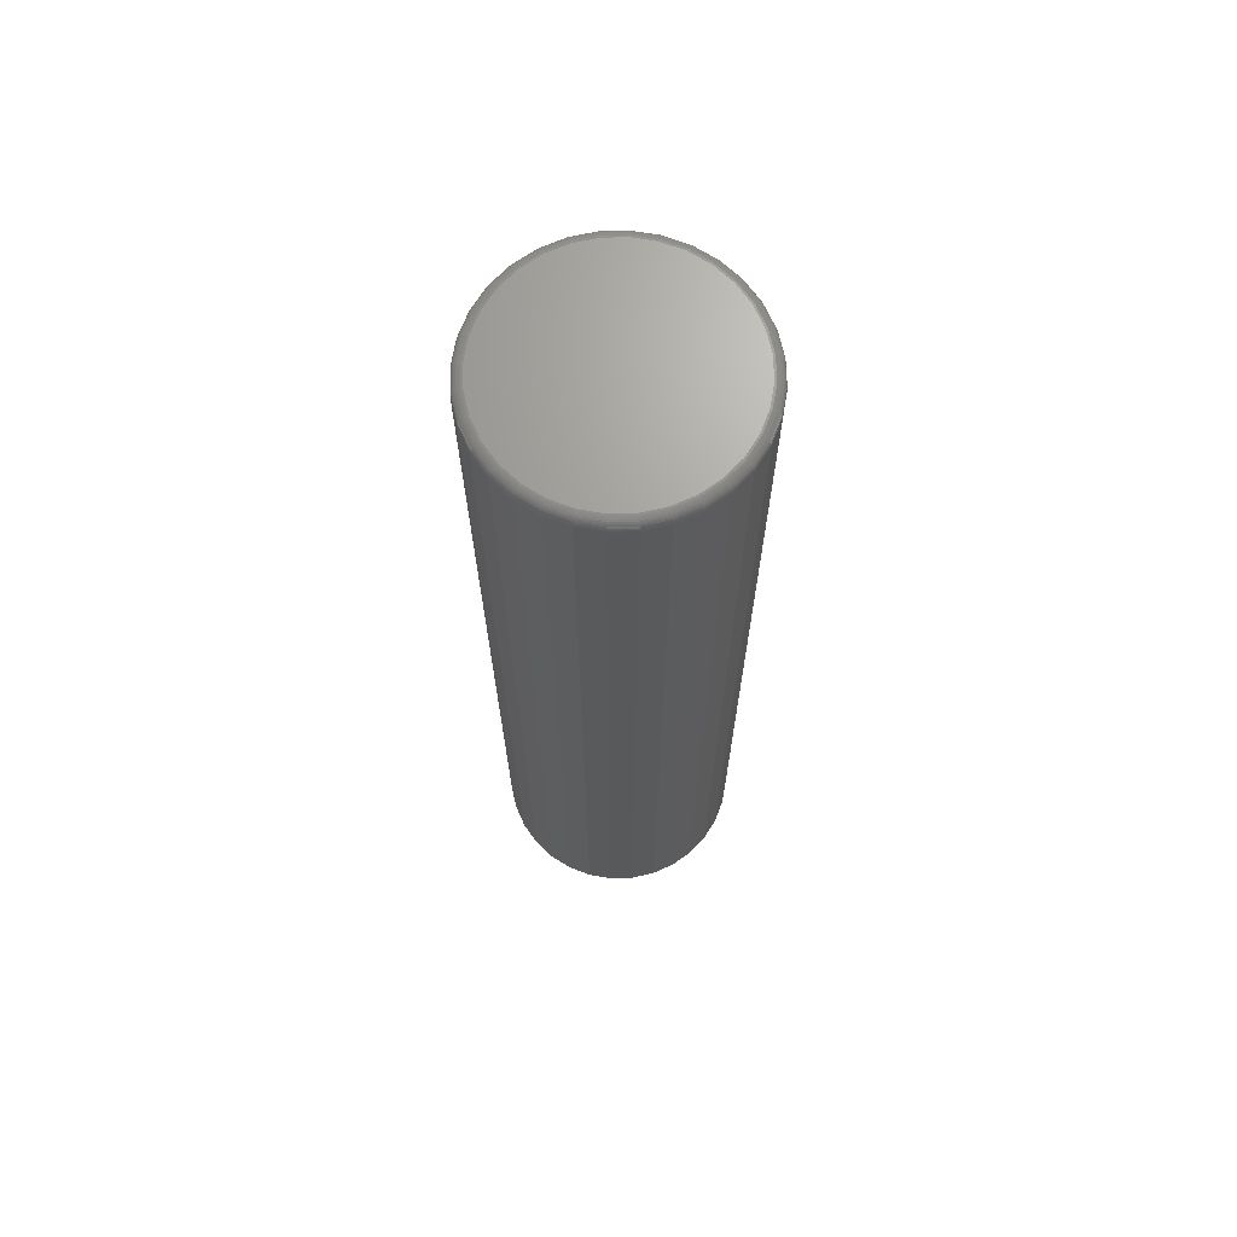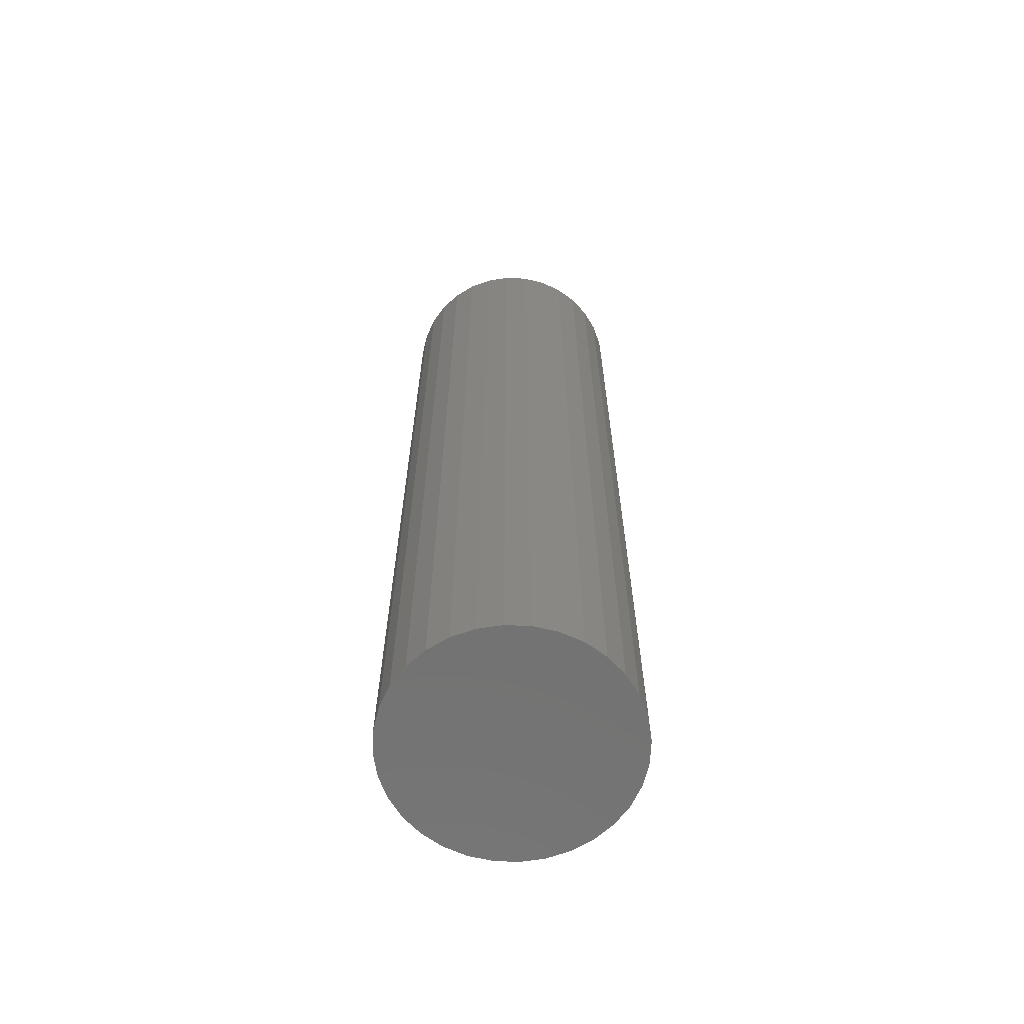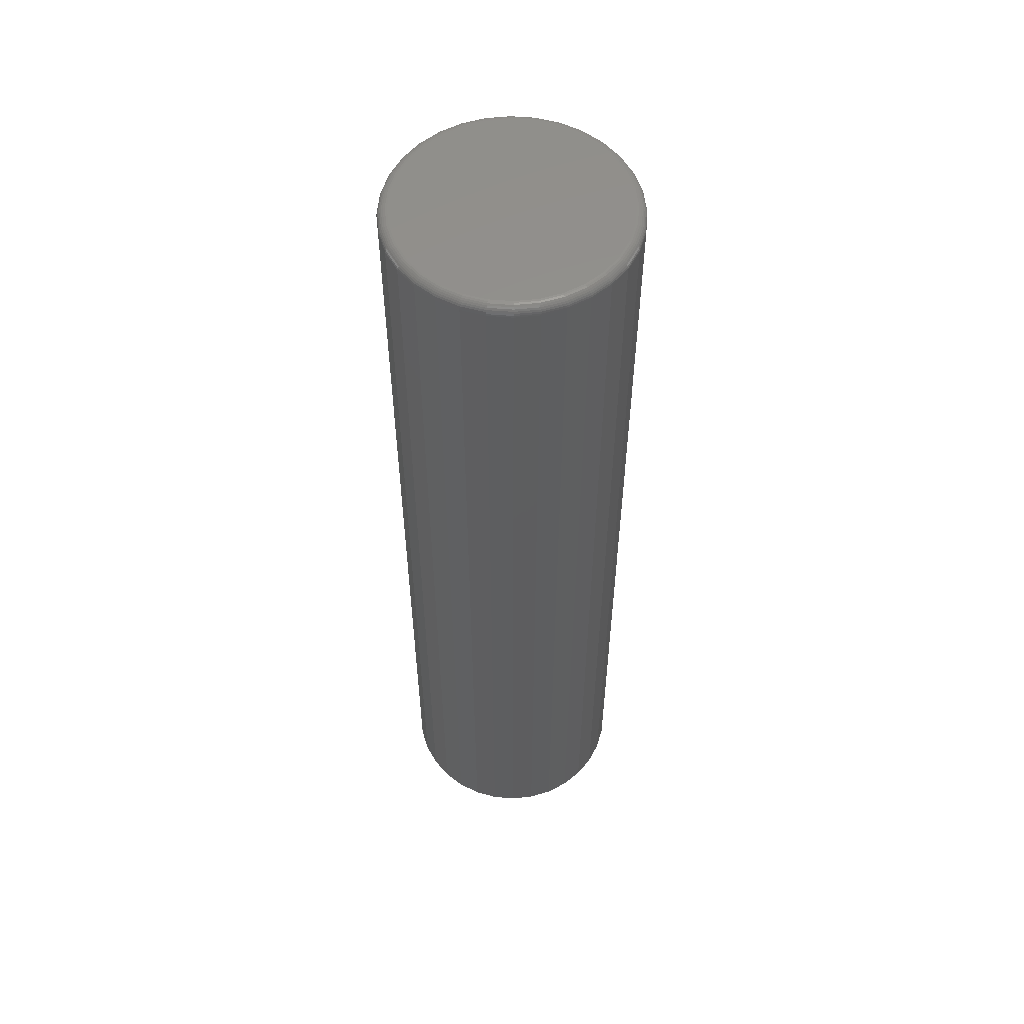
<metadata>
{"format":"stl","ext":"stl","renderer":"f3d","projection":"perspective","resolution":1024,"background":"white","views":[{"elev":68.5,"azim":-40.9,"up":"+Z"},{"elev":-64.8,"azim":104.5,"up":"+Z"},{"elev":55.5,"azim":-169.4,"up":"+Z"}]}
</metadata>
<code>
# stl→obj: 320 verts, 636 faces
v -0.01301 0.4563 0.75
v 0.02091 0.4563 0.75
v 0.003947 0.458 0.75
v -0.02932 0.4514 0.75
v 0.03721 0.4514 0.75
v -0.04435 0.4433 0.75
v 0.05224 0.4433 0.75
v -0.05752 0.4325 0.75
v 0.06541 0.4325 0.75
v 0.06541 0.3096 0.75
v -0.04435 0.2988 0.75
v 0.05224 0.2988 0.75
v -0.02932 0.2907 0.75
v 0.03721 0.2907 0.75
v -0.01301 0.2858 0.75
v 0.02091 0.2858 0.75
v 0.003947 0.2841 0.75
v 0.07622 0.4193 0.75
v -0.06833 0.4193 0.75
v 0.08425 0.4043 0.75
v -0.07636 0.4043 0.75
v 0.0892 0.388 0.75
v -0.08131 0.388 0.75
v 0.09087 0.3711 0.75
v -0.08298 0.3711 0.75
v 0.0892 0.3541 0.75
v -0.08131 0.3541 0.75
v 0.08425 0.3378 0.75
v -0.07636 0.3378 0.75
v 0.07622 0.3228 0.75
v -0.06833 0.3228 0.75
v -0.05752 0.3096 0.75
v 0.09868 0.3711 0
v 0.09868 0.3711 0.7422
v 0.09686 0.3526 0
v 0.09686 0.3526 0.7422
v 0.09147 0.3348 0
v 0.09147 0.3348 0.7422
v 0.08272 0.3184 0
v 0.08272 0.3184 0.7422
v 0.07094 0.3041 0
v 0.07094 0.3041 0.7422
v 0.05658 0.2923 0
v 0.05658 0.2923 0.7422
v 0.0402 0.2835 0
v 0.0402 0.2835 0.7422
v 0.02243 0.2781 0
v 0.02243 0.2781 0.7422
v 0.003947 0.2763 0
v 0.003947 0.2763 0.7422
v -0.01453 0.2781 0
v -0.01453 0.2781 0.7422
v -0.03231 0.2835 0
v -0.03231 0.2835 0.7422
v -0.04869 0.2923 0
v -0.04869 0.2923 0.7422
v -0.06304 0.3041 0
v -0.06304 0.3041 0.7422
v -0.07482 0.3184 0
v -0.07482 0.3184 0.7422
v -0.08358 0.3348 0
v -0.08358 0.3348 0.7422
v -0.08897 0.3526 0
v -0.08897 0.3526 0.7422
v -0.09079 0.3711 0
v -0.09079 0.3711 0.7422
v -0.08897 0.3895 0
v -0.08897 0.3895 0.7422
v -0.08358 0.4073 0
v -0.08358 0.4073 0.7422
v -0.07482 0.4237 0
v -0.07482 0.4237 0.7422
v -0.06304 0.438 0
v -0.06304 0.438 0.7422
v -0.04869 0.4498 0
v -0.04869 0.4498 0.7422
v -0.03231 0.4586 0
v -0.03231 0.4586 0.7422
v -0.01453 0.464 0
v -0.01453 0.464 0.7422
v 0.003947 0.4658 0
v 0.003947 0.4658 0.7422
v 0.02243 0.464 0
v 0.02243 0.464 0.7422
v 0.0402 0.4586 0
v 0.0402 0.4586 0.7422
v 0.05658 0.4498 0
v 0.05658 0.4498 0.7422
v 0.07094 0.438 0
v 0.07094 0.438 0.7422
v 0.08272 0.4237 0
v 0.08272 0.4237 0.7422
v 0.09147 0.4073 0
v 0.09147 0.4073 0.7422
v 0.09686 0.3895 0
v 0.09686 0.3895 0.7422
v -0.0845 0.3711 0.7498
v -0.0828 0.3883 0.7498
v -0.08597 0.3711 0.7494
v -0.08424 0.3886 0.7494
v -0.08732 0.3711 0.7487
v -0.08556 0.3889 0.7487
v -0.0885 0.3711 0.7477
v -0.08672 0.3891 0.7477
v -0.08947 0.3711 0.7465
v -0.08768 0.3893 0.7465
v -0.09019 0.3711 0.7452
v -0.08839 0.3894 0.7452
v -0.09064 0.3711 0.7437
v -0.08882 0.3895 0.7437
v 0.0907 0.3883 0.7498
v 0.0924 0.3711 0.7498
v 0.09213 0.3886 0.7494
v 0.09386 0.3711 0.7494
v 0.09346 0.3889 0.7487
v 0.09521 0.3711 0.7487
v 0.09462 0.3891 0.7477
v 0.0964 0.3711 0.7477
v 0.09557 0.3893 0.7465
v 0.09737 0.3711 0.7465
v 0.09628 0.3894 0.7452
v 0.09809 0.3711 0.7452
v 0.09672 0.3895 0.7437
v 0.09853 0.3711 0.7437
v 0.08566 0.4049 0.7498
v 0.08702 0.4055 0.7494
v 0.08826 0.406 0.7487
v 0.08936 0.4064 0.7477
v 0.09026 0.4068 0.7465
v 0.09092 0.4071 0.7452
v 0.09133 0.4072 0.7437
v 0.07749 0.4202 0.7498
v 0.07871 0.421 0.7494
v 0.07983 0.4218 0.7487
v 0.08082 0.4224 0.7477
v 0.08162 0.423 0.7465
v 0.08222 0.4234 0.7452
v 0.08259 0.4236 0.7437
v 0.06649 0.4336 0.7498
v 0.06753 0.4346 0.7494
v 0.06848 0.4356 0.7487
v 0.06932 0.4364 0.7477
v 0.07001 0.4371 0.7465
v 0.07052 0.4376 0.7452
v 0.07083 0.4379 0.7437
v 0.05309 0.4446 0.7498
v 0.0539 0.4458 0.7494
v 0.05465 0.4469 0.7487
v 0.05531 0.4479 0.7477
v 0.05585 0.4487 0.7465
v 0.05625 0.4493 0.7452
v 0.0565 0.4497 0.7437
v 0.0378 0.4528 0.7498
v 0.03836 0.4541 0.7494
v 0.03887 0.4554 0.7487
v 0.03933 0.4565 0.7477
v 0.0397 0.4574 0.7465
v 0.03997 0.458 0.7452
v 0.04014 0.4584 0.7437
v 0.0212 0.4578 0.7498
v 0.02149 0.4592 0.7494
v 0.02175 0.4606 0.7487
v 0.02198 0.4617 0.7477
v 0.02217 0.4627 0.7465
v 0.02231 0.4634 0.7452
v 0.0224 0.4638 0.7437
v 0.003947 0.4595 0.7498
v 0.003947 0.461 0.7494
v 0.003947 0.4623 0.7487
v 0.003947 0.4635 0.7477
v 0.003947 0.4645 0.7465
v 0.003947 0.4652 0.7452
v 0.003947 0.4656 0.7437
v -0.01331 0.4578 0.7498
v -0.01359 0.4592 0.7494
v -0.01386 0.4606 0.7487
v -0.01409 0.4617 0.7477
v -0.01428 0.4627 0.7465
v -0.01442 0.4634 0.7452
v -0.01451 0.4638 0.7437
v -0.0299 0.4528 0.7498
v -0.03046 0.4541 0.7494
v -0.03098 0.4554 0.7487
v -0.03143 0.4565 0.7477
v -0.0318 0.4574 0.7465
v -0.03208 0.458 0.7452
v -0.03225 0.4584 0.7437
v -0.04519 0.4446 0.7498
v -0.04601 0.4458 0.7494
v -0.04676 0.4469 0.7487
v -0.04741 0.4479 0.7477
v -0.04795 0.4487 0.7465
v -0.04836 0.4493 0.7452
v -0.0486 0.4497 0.7437
v -0.0586 0.4336 0.7498
v -0.05963 0.4346 0.7494
v -0.06059 0.4356 0.7487
v -0.06142 0.4364 0.7477
v -0.06211 0.4371 0.7465
v -0.06262 0.4376 0.7452
v -0.06294 0.4379 0.7437
v -0.06959 0.4202 0.7498
v -0.07081 0.421 0.7494
v -0.07194 0.4218 0.7487
v -0.07292 0.4224 0.7477
v -0.07373 0.423 0.7465
v -0.07433 0.4234 0.7452
v -0.0747 0.4236 0.7437
v -0.07777 0.4049 0.7498
v -0.07912 0.4055 0.7494
v -0.08037 0.406 0.7487
v -0.08146 0.4064 0.7477
v -0.08236 0.4068 0.7465
v -0.08303 0.4071 0.7452
v -0.08344 0.4072 0.7437
v 0.0907 0.3538 0.7498
v 0.09213 0.3535 0.7494
v 0.09346 0.3532 0.7487
v 0.09462 0.353 0.7477
v 0.09557 0.3528 0.7465
v 0.09628 0.3527 0.7452
v 0.09672 0.3526 0.7437
v -0.0828 0.3538 0.7498
v -0.08424 0.3535 0.7494
v -0.08556 0.3532 0.7487
v -0.08672 0.353 0.7477
v -0.08768 0.3528 0.7465
v -0.08839 0.3527 0.7452
v -0.08882 0.3526 0.7437
v -0.07777 0.3372 0.7498
v -0.07912 0.3366 0.7494
v -0.08037 0.3361 0.7487
v -0.08146 0.3357 0.7477
v -0.08236 0.3353 0.7465
v -0.08303 0.335 0.7452
v -0.08344 0.3349 0.7437
v -0.06959 0.3219 0.7498
v -0.07081 0.3211 0.7494
v -0.07194 0.3203 0.7487
v -0.07292 0.3197 0.7477
v -0.07373 0.3192 0.7465
v -0.07433 0.3188 0.7452
v -0.0747 0.3185 0.7437
v -0.0586 0.3085 0.7498
v -0.05963 0.3075 0.7494
v -0.06059 0.3065 0.7487
v -0.06142 0.3057 0.7477
v -0.06211 0.305 0.7465
v -0.06262 0.3045 0.7452
v -0.06294 0.3042 0.7437
v -0.04519 0.2975 0.7498
v -0.04601 0.2963 0.7494
v -0.04676 0.2952 0.7487
v -0.04741 0.2942 0.7477
v -0.04795 0.2934 0.7465
v -0.04836 0.2928 0.7452
v -0.0486 0.2924 0.7437
v -0.0299 0.2893 0.7498
v -0.03046 0.288 0.7494
v -0.03098 0.2867 0.7487
v -0.03143 0.2856 0.7477
v -0.0318 0.2847 0.7465
v -0.03208 0.2841 0.7452
v -0.03225 0.2837 0.7437
v -0.01331 0.2843 0.7498
v -0.01359 0.2829 0.7494
v -0.01386 0.2815 0.7487
v -0.01409 0.2804 0.7477
v -0.01428 0.2794 0.7465
v -0.01442 0.2787 0.7452
v -0.01451 0.2783 0.7437
v 0.003947 0.2826 0.7498
v 0.003947 0.2811 0.7494
v 0.003947 0.2798 0.7487
v 0.003947 0.2786 0.7477
v 0.003947 0.2776 0.7465
v 0.003947 0.2769 0.7452
v 0.003947 0.2765 0.7437
v 0.0212 0.2843 0.7498
v 0.02149 0.2829 0.7494
v 0.02175 0.2815 0.7487
v 0.02198 0.2804 0.7477
v 0.02217 0.2794 0.7465
v 0.02231 0.2787 0.7452
v 0.0224 0.2783 0.7437
v 0.0378 0.2893 0.7498
v 0.03836 0.288 0.7494
v 0.03887 0.2867 0.7487
v 0.03933 0.2856 0.7477
v 0.0397 0.2847 0.7465
v 0.03997 0.2841 0.7452
v 0.04014 0.2837 0.7437
v 0.05309 0.2975 0.7498
v 0.0539 0.2963 0.7494
v 0.05465 0.2952 0.7487
v 0.05531 0.2942 0.7477
v 0.05585 0.2934 0.7465
v 0.05625 0.2928 0.7452
v 0.0565 0.2924 0.7437
v 0.06649 0.3085 0.7498
v 0.06753 0.3075 0.7494
v 0.06848 0.3065 0.7487
v 0.06932 0.3057 0.7477
v 0.07001 0.305 0.7465
v 0.07052 0.3045 0.7452
v 0.07083 0.3042 0.7437
v 0.07749 0.3219 0.7498
v 0.07871 0.3211 0.7494
v 0.07983 0.3203 0.7487
v 0.08082 0.3197 0.7477
v 0.08162 0.3192 0.7465
v 0.08222 0.3188 0.7452
v 0.08259 0.3185 0.7437
v 0.08566 0.3372 0.7498
v 0.08702 0.3366 0.7494
v 0.08826 0.3361 0.7487
v 0.08936 0.3357 0.7477
v 0.09026 0.3353 0.7465
v 0.09092 0.335 0.7452
v 0.09133 0.3349 0.7437
f 1 2 3
f 2 1 4
f 2 4 5
f 5 4 6
f 5 6 7
f 7 6 8
f 7 8 9
f 10 11 12
f 12 11 13
f 12 13 14
f 14 13 15
f 14 15 16
f 16 15 17
f 9 8 18
f 18 8 19
f 18 19 20
f 20 19 21
f 20 21 22
f 22 21 23
f 22 23 24
f 24 23 25
f 24 25 26
f 26 25 27
f 26 27 28
f 28 27 29
f 28 29 30
f 30 29 31
f 30 31 10
f 10 31 32
f 10 32 11
f 33 34 35
f 35 34 36
f 35 36 37
f 37 36 38
f 37 38 39
f 39 38 40
f 39 40 41
f 41 40 42
f 41 42 43
f 43 42 44
f 43 44 45
f 45 44 46
f 45 46 47
f 47 46 48
f 47 48 49
f 49 48 50
f 49 50 51
f 51 50 52
f 51 52 53
f 53 52 54
f 53 54 55
f 55 54 56
f 55 56 57
f 57 56 58
f 57 58 59
f 59 58 60
f 59 60 61
f 61 60 62
f 61 62 63
f 63 62 64
f 63 64 65
f 65 64 66
f 65 66 67
f 67 66 68
f 67 68 69
f 69 68 70
f 69 70 71
f 71 70 72
f 71 72 73
f 73 72 74
f 73 74 75
f 75 74 76
f 75 76 77
f 77 76 78
f 77 78 79
f 79 78 80
f 79 80 81
f 81 80 82
f 81 82 83
f 83 82 84
f 83 84 85
f 85 84 86
f 85 86 87
f 87 86 88
f 87 88 89
f 89 88 90
f 89 90 91
f 91 90 92
f 91 92 93
f 93 92 94
f 93 94 95
f 95 94 96
f 95 96 33
f 33 96 34
f 25 23 97
f 97 23 98
f 97 98 99
f 99 98 100
f 99 100 101
f 101 100 102
f 101 102 103
f 103 102 104
f 103 104 105
f 105 104 106
f 105 106 107
f 107 106 108
f 107 108 109
f 109 108 110
f 109 110 66
f 66 110 68
f 22 24 111
f 111 24 112
f 111 112 113
f 113 112 114
f 113 114 115
f 115 114 116
f 115 116 117
f 117 116 118
f 117 118 119
f 119 118 120
f 119 120 121
f 121 120 122
f 121 122 123
f 123 122 124
f 123 124 96
f 96 124 34
f 20 22 125
f 125 22 111
f 125 111 126
f 126 111 113
f 126 113 127
f 127 113 115
f 127 115 128
f 128 115 117
f 128 117 129
f 129 117 119
f 129 119 130
f 130 119 121
f 130 121 131
f 131 121 123
f 131 123 94
f 94 123 96
f 18 20 132
f 132 20 125
f 132 125 133
f 133 125 126
f 133 126 134
f 134 126 127
f 134 127 135
f 135 127 128
f 135 128 136
f 136 128 129
f 136 129 137
f 137 129 130
f 137 130 138
f 138 130 131
f 138 131 92
f 92 131 94
f 9 18 139
f 139 18 132
f 139 132 140
f 140 132 133
f 140 133 141
f 141 133 134
f 141 134 142
f 142 134 135
f 142 135 143
f 143 135 136
f 143 136 144
f 144 136 137
f 144 137 145
f 145 137 138
f 145 138 90
f 90 138 92
f 7 9 146
f 146 9 139
f 146 139 147
f 147 139 140
f 147 140 148
f 148 140 141
f 148 141 149
f 149 141 142
f 149 142 150
f 150 142 143
f 150 143 151
f 151 143 144
f 151 144 152
f 152 144 145
f 152 145 88
f 88 145 90
f 5 7 153
f 153 7 146
f 153 146 154
f 154 146 147
f 154 147 155
f 155 147 148
f 155 148 156
f 156 148 149
f 156 149 157
f 157 149 150
f 157 150 158
f 158 150 151
f 158 151 159
f 159 151 152
f 159 152 86
f 86 152 88
f 2 5 160
f 160 5 153
f 160 153 161
f 161 153 154
f 161 154 162
f 162 154 155
f 162 155 163
f 163 155 156
f 163 156 164
f 164 156 157
f 164 157 165
f 165 157 158
f 165 158 166
f 166 158 159
f 166 159 84
f 84 159 86
f 3 2 167
f 167 2 160
f 167 160 168
f 168 160 161
f 168 161 169
f 169 161 162
f 169 162 170
f 170 162 163
f 170 163 171
f 171 163 164
f 171 164 172
f 172 164 165
f 172 165 173
f 173 165 166
f 173 166 82
f 82 166 84
f 1 3 174
f 174 3 167
f 174 167 175
f 175 167 168
f 175 168 176
f 176 168 169
f 176 169 177
f 177 169 170
f 177 170 178
f 178 170 171
f 178 171 179
f 179 171 172
f 179 172 180
f 180 172 173
f 180 173 80
f 80 173 82
f 4 1 181
f 181 1 174
f 181 174 182
f 182 174 175
f 182 175 183
f 183 175 176
f 183 176 184
f 184 176 177
f 184 177 185
f 185 177 178
f 185 178 186
f 186 178 179
f 186 179 187
f 187 179 180
f 187 180 78
f 78 180 80
f 6 4 188
f 188 4 181
f 188 181 189
f 189 181 182
f 189 182 190
f 190 182 183
f 190 183 191
f 191 183 184
f 191 184 192
f 192 184 185
f 192 185 193
f 193 185 186
f 193 186 194
f 194 186 187
f 194 187 76
f 76 187 78
f 8 6 195
f 195 6 188
f 195 188 196
f 196 188 189
f 196 189 197
f 197 189 190
f 197 190 198
f 198 190 191
f 198 191 199
f 199 191 192
f 199 192 200
f 200 192 193
f 200 193 201
f 201 193 194
f 201 194 74
f 74 194 76
f 19 8 202
f 202 8 195
f 202 195 203
f 203 195 196
f 203 196 204
f 204 196 197
f 204 197 205
f 205 197 198
f 205 198 206
f 206 198 199
f 206 199 207
f 207 199 200
f 207 200 208
f 208 200 201
f 208 201 72
f 72 201 74
f 21 19 209
f 209 19 202
f 209 202 210
f 210 202 203
f 210 203 211
f 211 203 204
f 211 204 212
f 212 204 205
f 212 205 213
f 213 205 206
f 213 206 214
f 214 206 207
f 214 207 215
f 215 207 208
f 215 208 70
f 70 208 72
f 23 21 98
f 98 21 209
f 98 209 100
f 100 209 210
f 100 210 102
f 102 210 211
f 102 211 104
f 104 211 212
f 104 212 106
f 106 212 213
f 106 213 108
f 108 213 214
f 108 214 110
f 110 214 215
f 110 215 68
f 68 215 70
f 24 26 112
f 112 26 216
f 112 216 114
f 114 216 217
f 114 217 116
f 116 217 218
f 116 218 118
f 118 218 219
f 118 219 120
f 120 219 220
f 120 220 122
f 122 220 221
f 122 221 124
f 124 221 222
f 124 222 34
f 34 222 36
f 27 25 223
f 223 25 97
f 223 97 224
f 224 97 99
f 224 99 225
f 225 99 101
f 225 101 226
f 226 101 103
f 226 103 227
f 227 103 105
f 227 105 228
f 228 105 107
f 228 107 229
f 229 107 109
f 229 109 64
f 64 109 66
f 29 27 230
f 230 27 223
f 230 223 231
f 231 223 224
f 231 224 232
f 232 224 225
f 232 225 233
f 233 225 226
f 233 226 234
f 234 226 227
f 234 227 235
f 235 227 228
f 235 228 236
f 236 228 229
f 236 229 62
f 62 229 64
f 31 29 237
f 237 29 230
f 237 230 238
f 238 230 231
f 238 231 239
f 239 231 232
f 239 232 240
f 240 232 233
f 240 233 241
f 241 233 234
f 241 234 242
f 242 234 235
f 242 235 243
f 243 235 236
f 243 236 60
f 60 236 62
f 32 31 244
f 244 31 237
f 244 237 245
f 245 237 238
f 245 238 246
f 246 238 239
f 246 239 247
f 247 239 240
f 247 240 248
f 248 240 241
f 248 241 249
f 249 241 242
f 249 242 250
f 250 242 243
f 250 243 58
f 58 243 60
f 11 32 251
f 251 32 244
f 251 244 252
f 252 244 245
f 252 245 253
f 253 245 246
f 253 246 254
f 254 246 247
f 254 247 255
f 255 247 248
f 255 248 256
f 256 248 249
f 256 249 257
f 257 249 250
f 257 250 56
f 56 250 58
f 13 11 258
f 258 11 251
f 258 251 259
f 259 251 252
f 259 252 260
f 260 252 253
f 260 253 261
f 261 253 254
f 261 254 262
f 262 254 255
f 262 255 263
f 263 255 256
f 263 256 264
f 264 256 257
f 264 257 54
f 54 257 56
f 15 13 265
f 265 13 258
f 265 258 266
f 266 258 259
f 266 259 267
f 267 259 260
f 267 260 268
f 268 260 261
f 268 261 269
f 269 261 262
f 269 262 270
f 270 262 263
f 270 263 271
f 271 263 264
f 271 264 52
f 52 264 54
f 17 15 272
f 272 15 265
f 272 265 273
f 273 265 266
f 273 266 274
f 274 266 267
f 274 267 275
f 275 267 268
f 275 268 276
f 276 268 269
f 276 269 277
f 277 269 270
f 277 270 278
f 278 270 271
f 278 271 50
f 50 271 52
f 16 17 279
f 279 17 272
f 279 272 280
f 280 272 273
f 280 273 281
f 281 273 274
f 281 274 282
f 282 274 275
f 282 275 283
f 283 275 276
f 283 276 284
f 284 276 277
f 284 277 285
f 285 277 278
f 285 278 48
f 48 278 50
f 14 16 286
f 286 16 279
f 286 279 287
f 287 279 280
f 287 280 288
f 288 280 281
f 288 281 289
f 289 281 282
f 289 282 290
f 290 282 283
f 290 283 291
f 291 283 284
f 291 284 292
f 292 284 285
f 292 285 46
f 46 285 48
f 12 14 293
f 293 14 286
f 293 286 294
f 294 286 287
f 294 287 295
f 295 287 288
f 295 288 296
f 296 288 289
f 296 289 297
f 297 289 290
f 297 290 298
f 298 290 291
f 298 291 299
f 299 291 292
f 299 292 44
f 44 292 46
f 10 12 300
f 300 12 293
f 300 293 301
f 301 293 294
f 301 294 302
f 302 294 295
f 302 295 303
f 303 295 296
f 303 296 304
f 304 296 297
f 304 297 305
f 305 297 298
f 305 298 306
f 306 298 299
f 306 299 42
f 42 299 44
f 30 10 307
f 307 10 300
f 307 300 308
f 308 300 301
f 308 301 309
f 309 301 302
f 309 302 310
f 310 302 303
f 310 303 311
f 311 303 304
f 311 304 312
f 312 304 305
f 312 305 313
f 313 305 306
f 313 306 40
f 40 306 42
f 28 30 314
f 314 30 307
f 314 307 315
f 315 307 308
f 315 308 316
f 316 308 309
f 316 309 317
f 317 309 310
f 317 310 318
f 318 310 311
f 318 311 319
f 319 311 312
f 319 312 320
f 320 312 313
f 320 313 38
f 38 313 40
f 26 28 216
f 216 28 314
f 216 314 217
f 217 314 315
f 217 315 218
f 218 315 316
f 218 316 219
f 219 316 317
f 219 317 220
f 220 317 318
f 220 318 221
f 221 318 319
f 221 319 222
f 222 319 320
f 222 320 36
f 36 320 38
f 81 83 79
f 77 79 83
f 85 77 83
f 75 77 85
f 87 75 85
f 45 53 43
f 51 53 45
f 47 51 45
f 49 51 47
f 53 55 43
f 43 55 57
f 43 57 41
f 41 57 59
f 41 59 39
f 39 59 61
f 39 61 37
f 37 61 63
f 37 63 35
f 35 63 65
f 35 65 33
f 33 65 67
f 33 67 95
f 95 67 69
f 95 69 93
f 93 69 71
f 93 71 91
f 91 71 73
f 91 73 89
f 89 73 75
f 89 75 87

</code>
